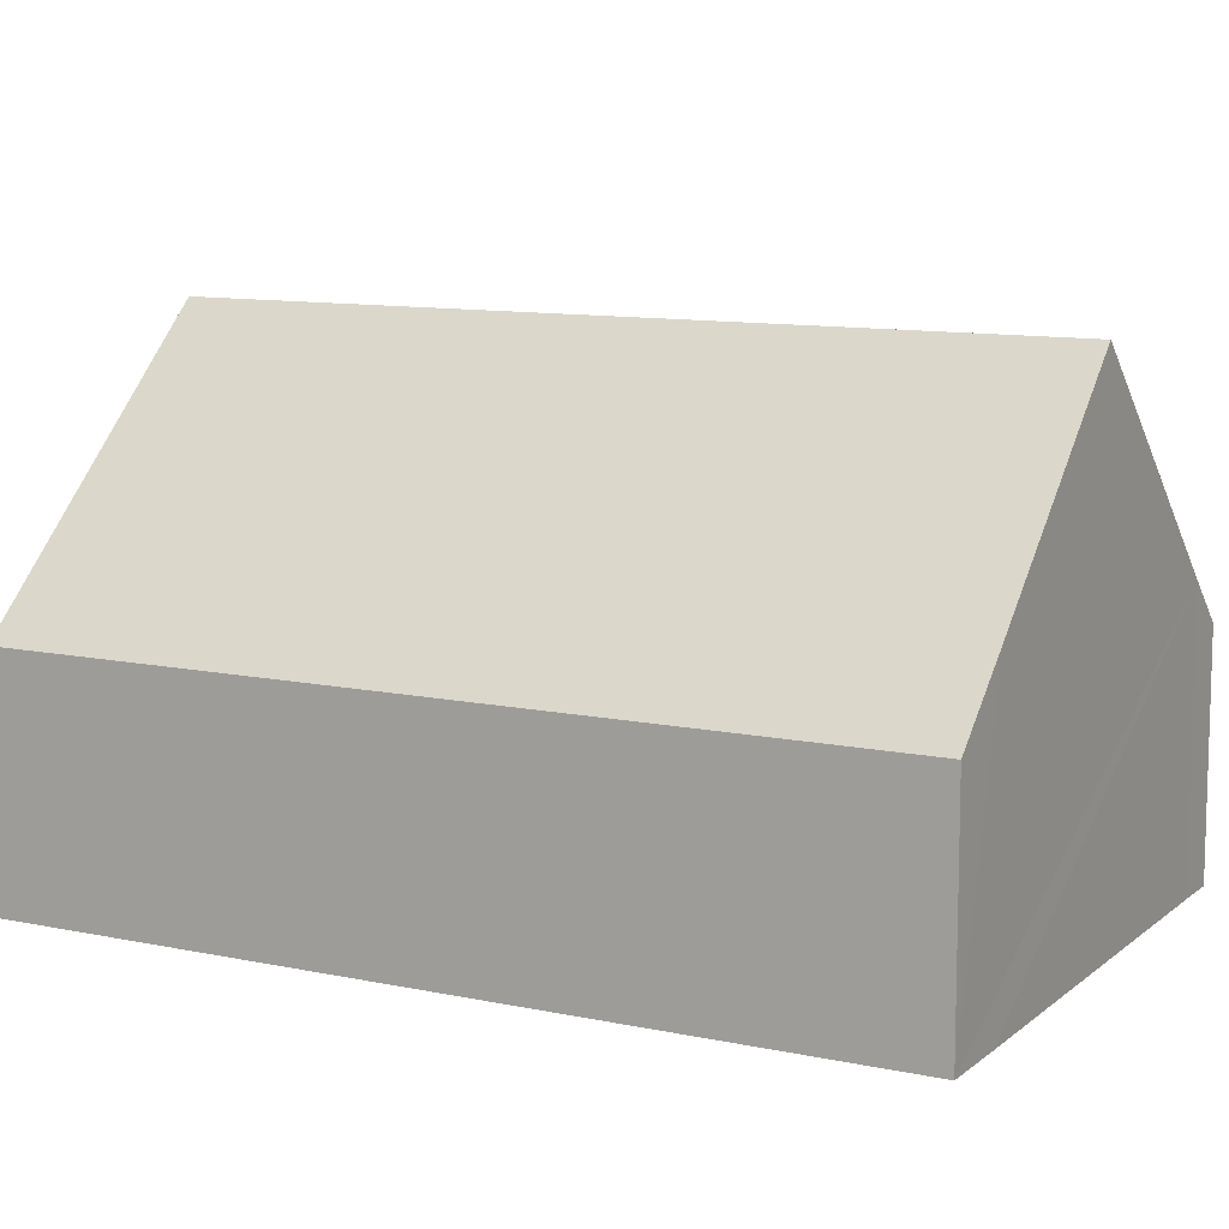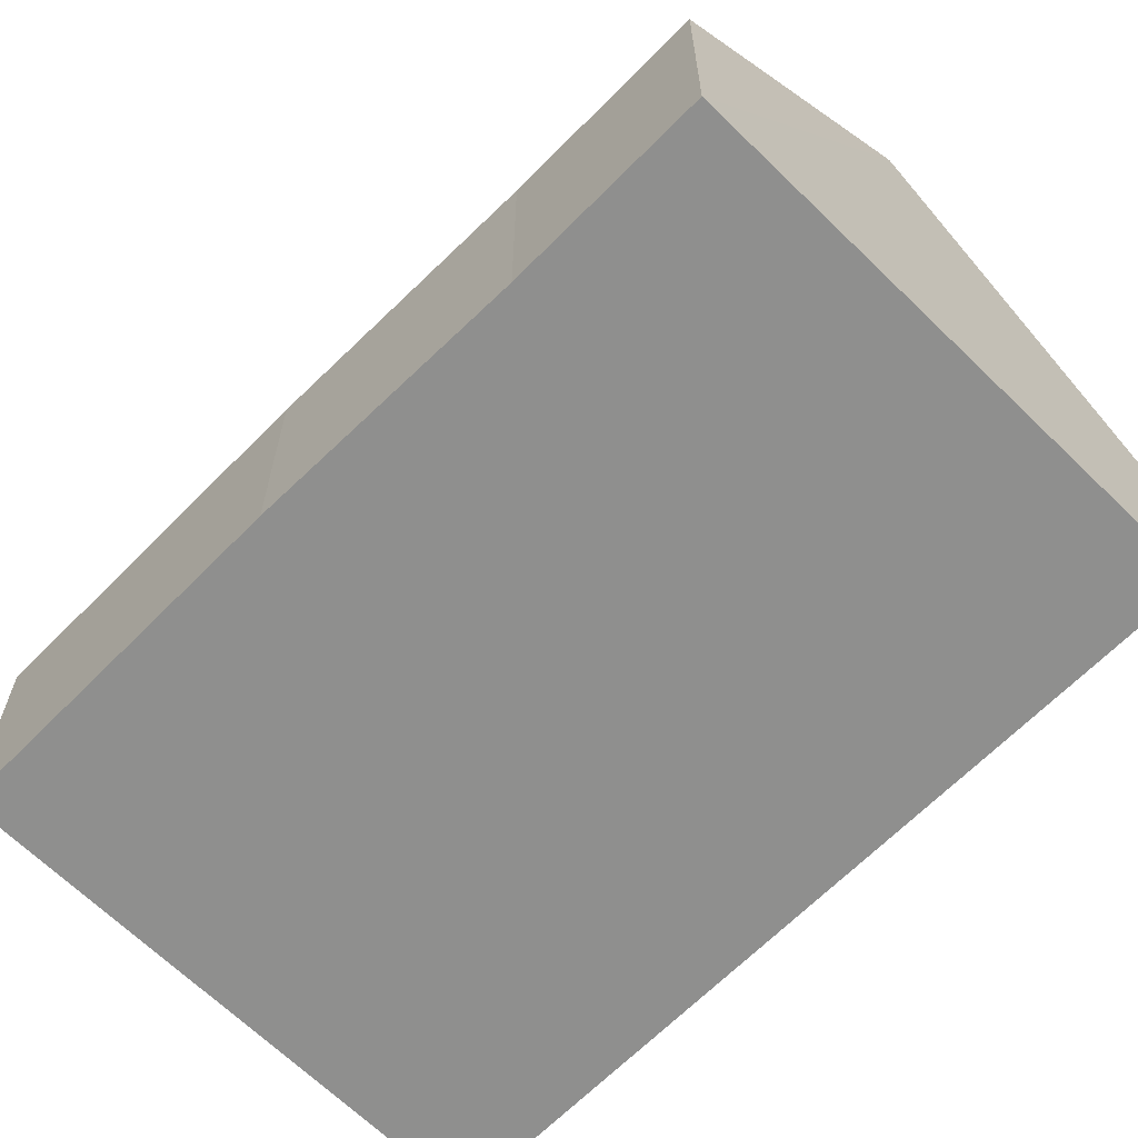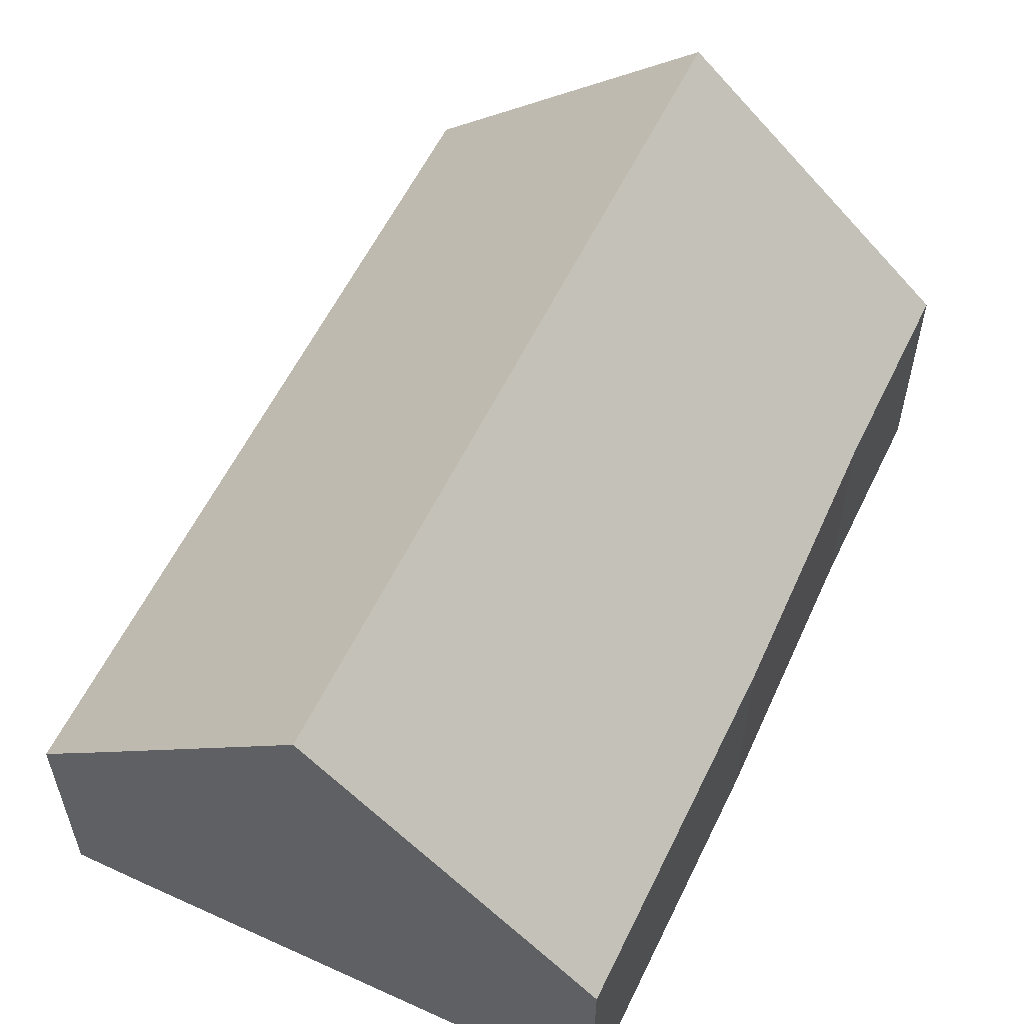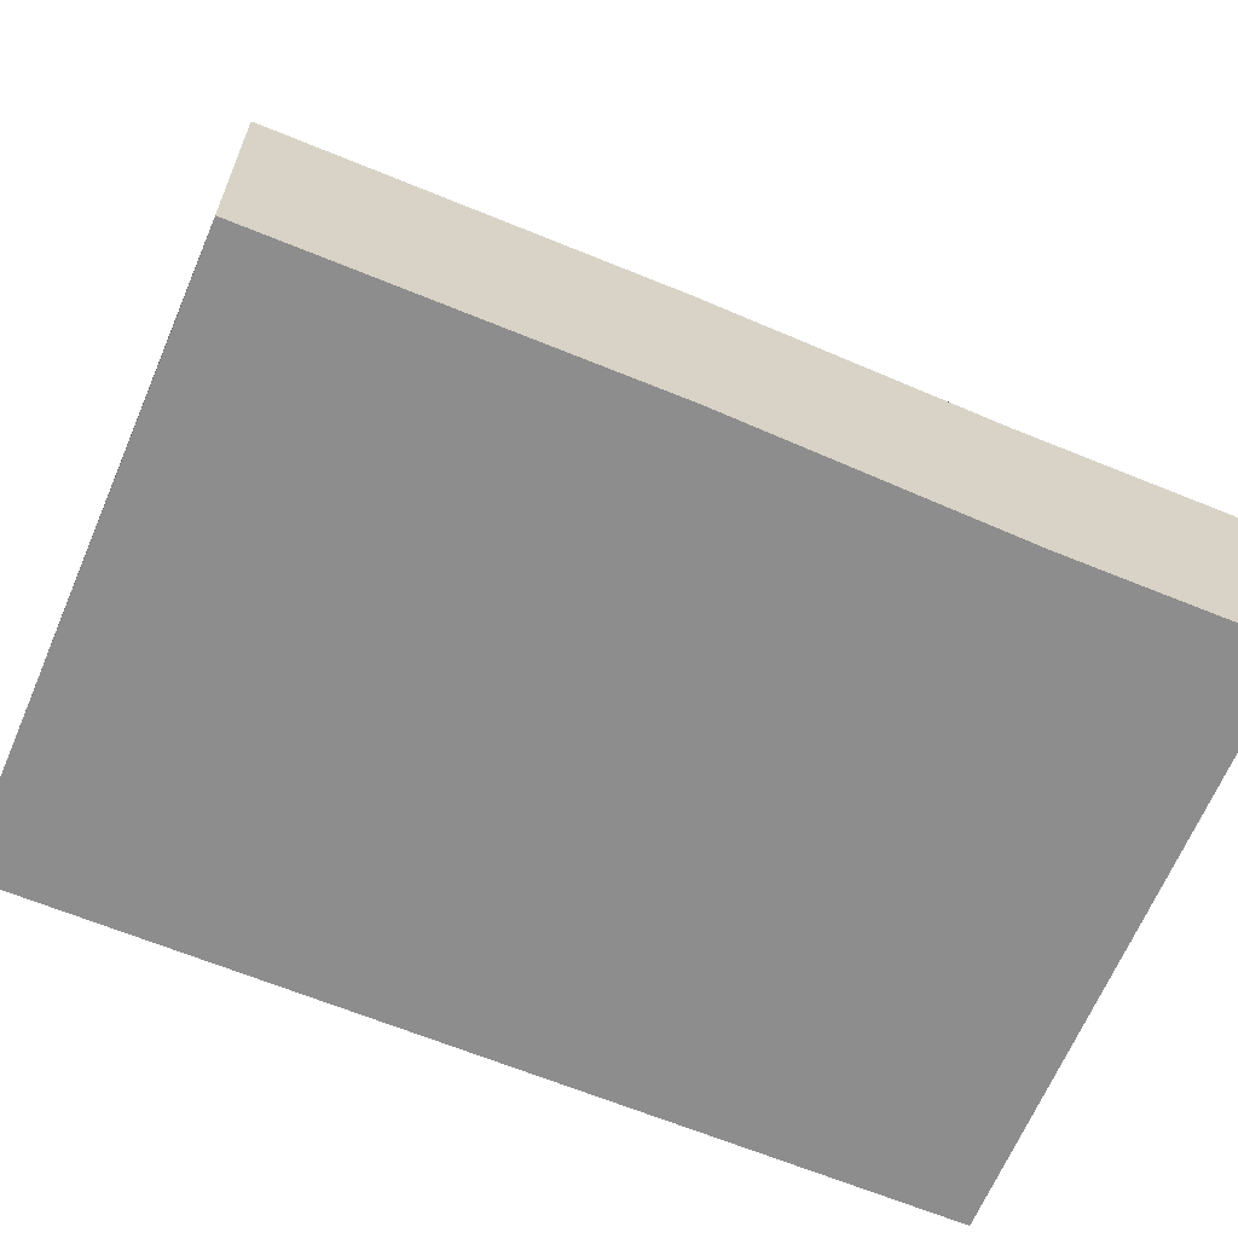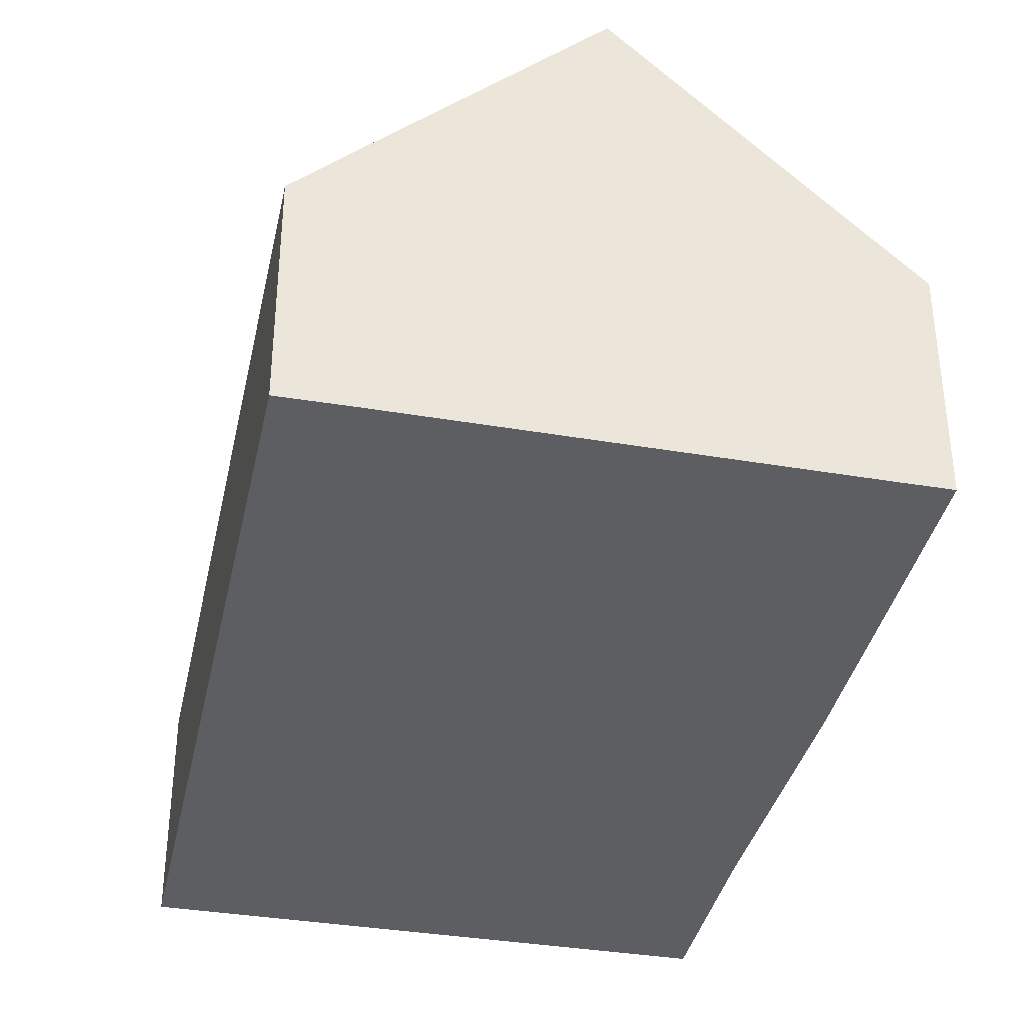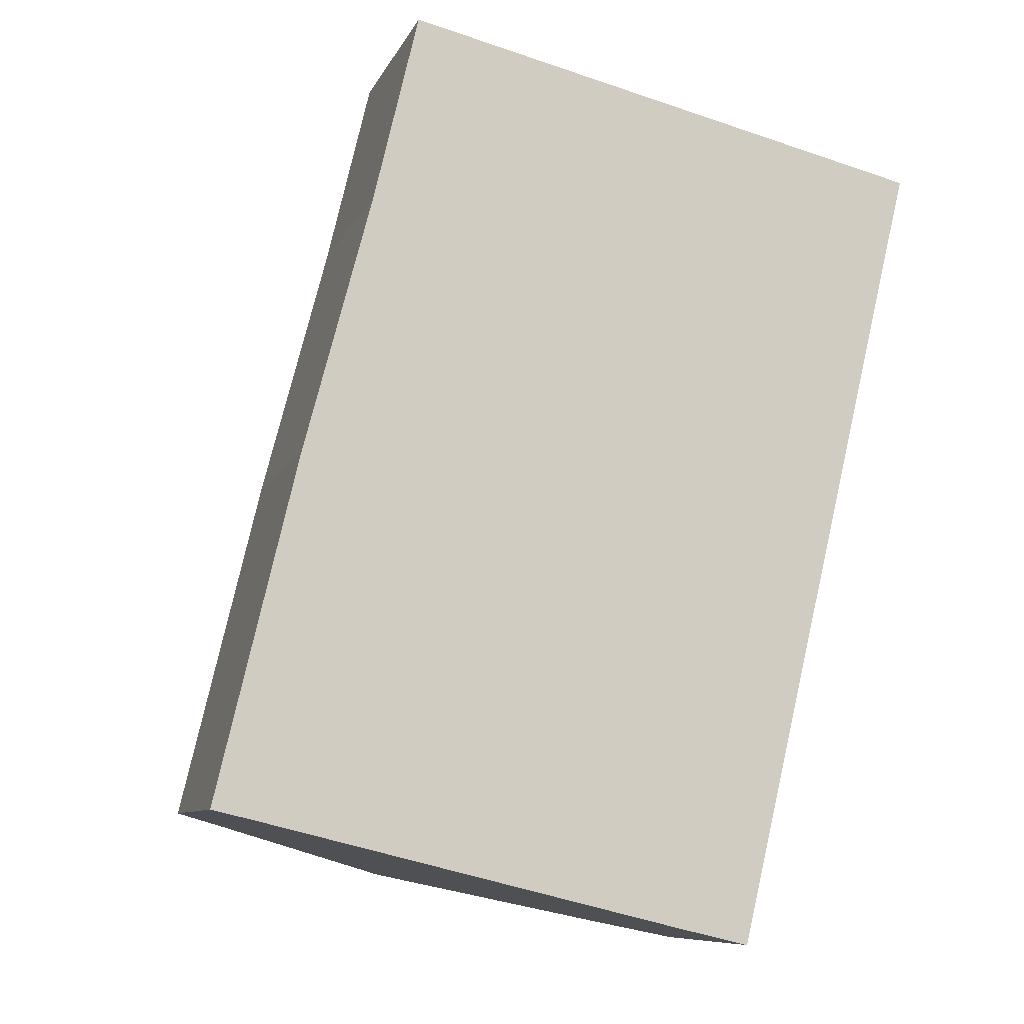
<metadata>
{"format":"obj","ext":"obj","renderer":"f3d","projection":"perspective","resolution":1024,"background":"white","views":[{"elev":10.5,"azim":131.8,"up":"+Y"},{"elev":-65.3,"azim":-31.1,"up":"+Y"},{"elev":58.2,"azim":-141.0,"up":"+Y"},{"elev":-64.6,"azim":-99.2,"up":"+Y"},{"elev":-37.4,"azim":-178.6,"up":"+Y"},{"elev":-8.7,"azim":-16.2,"up":"+Z"}]}
</metadata>
<code>
v  8.354 8.71 13.38
v  2.74 4.172 11.02
v  3.568 4.172 14.51
v  4.9 8.71 -1.195
v  1.48 4.056 6.245
v  0.828 4.842 -0.197
v  0 4.057 2.484e-16
v  9.803 4.055 -2.387
v  13.26 4.055 12.21
v  8.526 5.266 -2.084
v  0 0 0
v  1.48 -3.824e-16 6.245
v  2.74 -6.747e-16 11.02
v  3.568 -8.885e-16 14.51
v  8.354 -8.191e-16 13.38
v  13.26 -7.478e-16 12.21
v  9.803 1.462e-16 -2.387
v  8.526 1.276e-16 -2.084
v  4.9 7.317e-17 -1.195
v  0.828 1.206e-17 -0.197
g defaultobject
f 1 2 3
f 2 1 4
f 2 4 5
f 5 4 6
f 5 6 7
f 8 1 9
f 1 8 4
f 4 8 10
f 11 5 7
f 5 11 12
f 5 13 2
f 13 5 12
f 13 3 2
f 3 13 14
f 14 1 3
f 1 14 9
f 9 14 15
f 9 15 16
f 16 8 9
f 8 16 17
f 17 10 8
f 10 17 4
f 4 17 6
f 6 17 18
f 6 18 19
f 6 19 20
f 6 20 7
f 7 20 11
f 13 15 14
f 15 13 12
f 15 12 16
f 16 12 17
f 17 12 20
f 20 12 11
f 17 20 19
f 17 19 18

</code>
